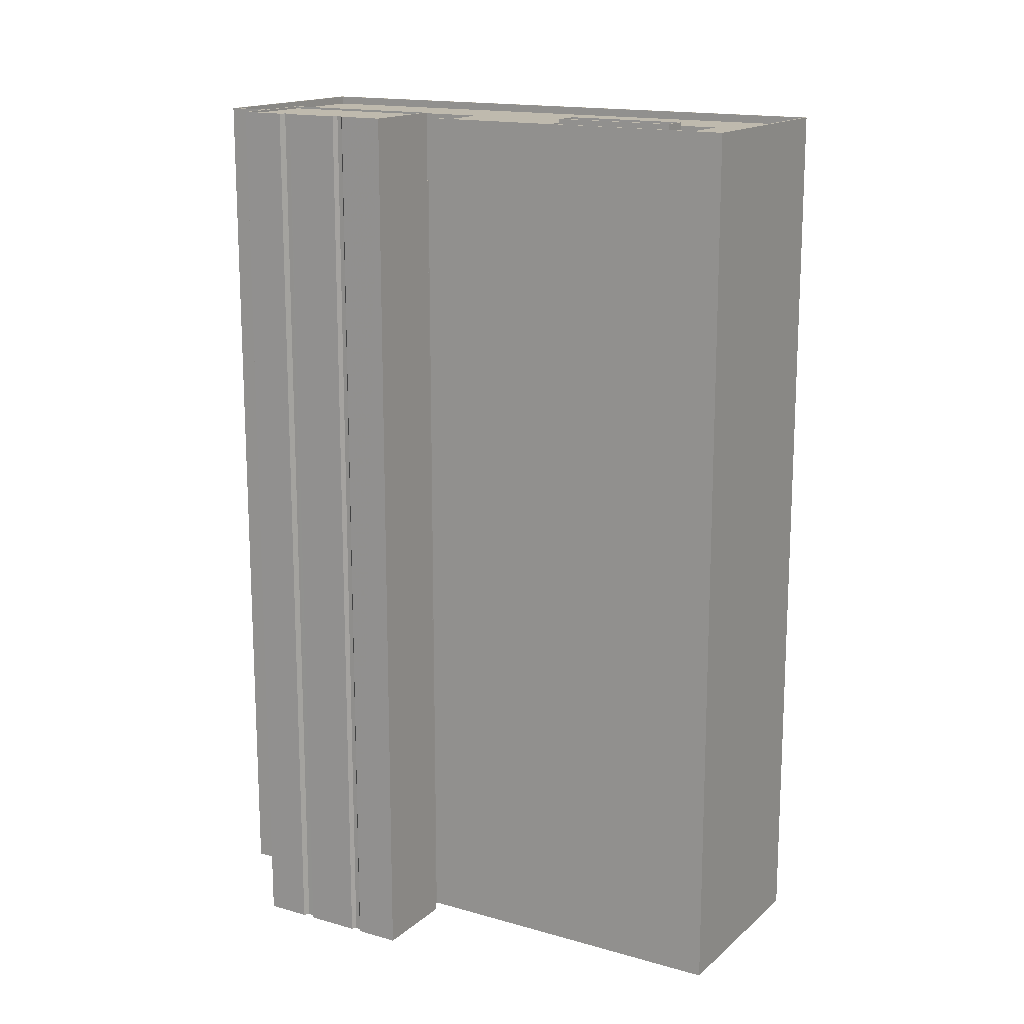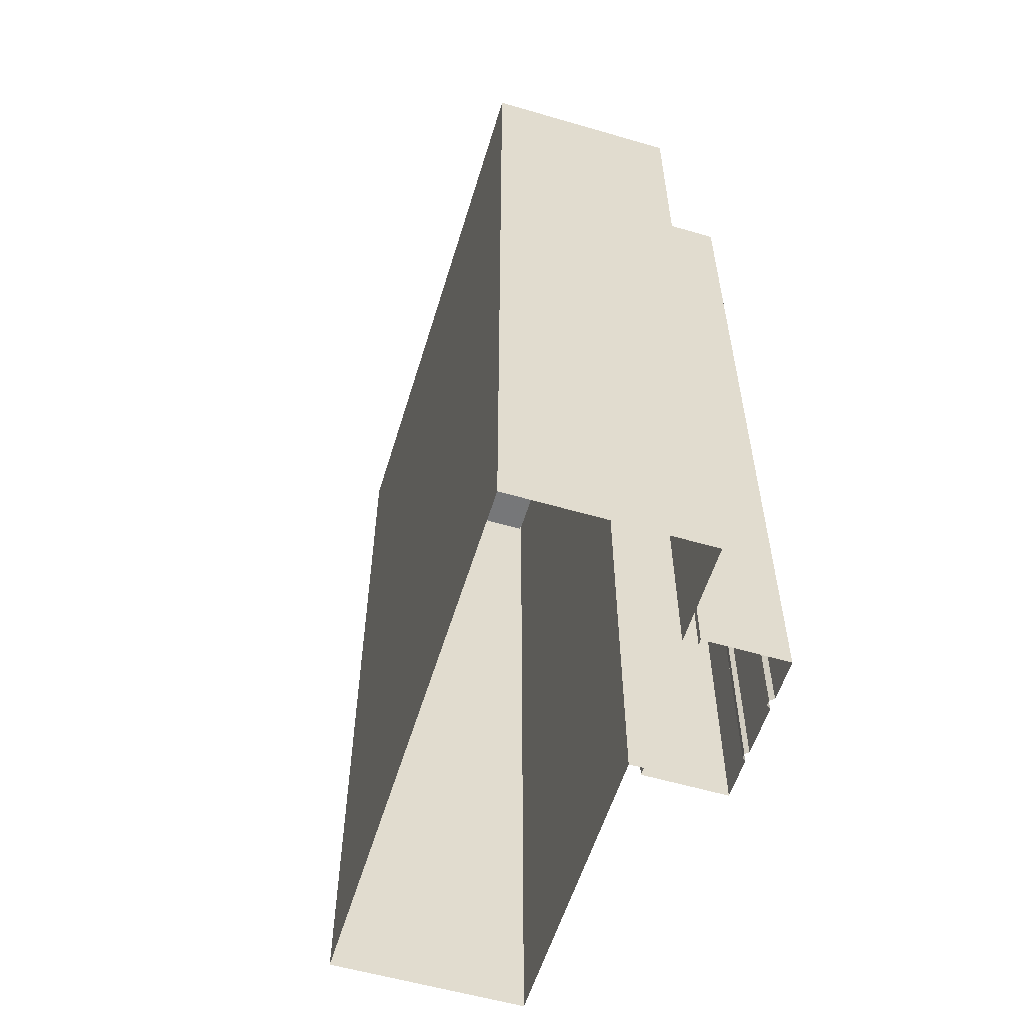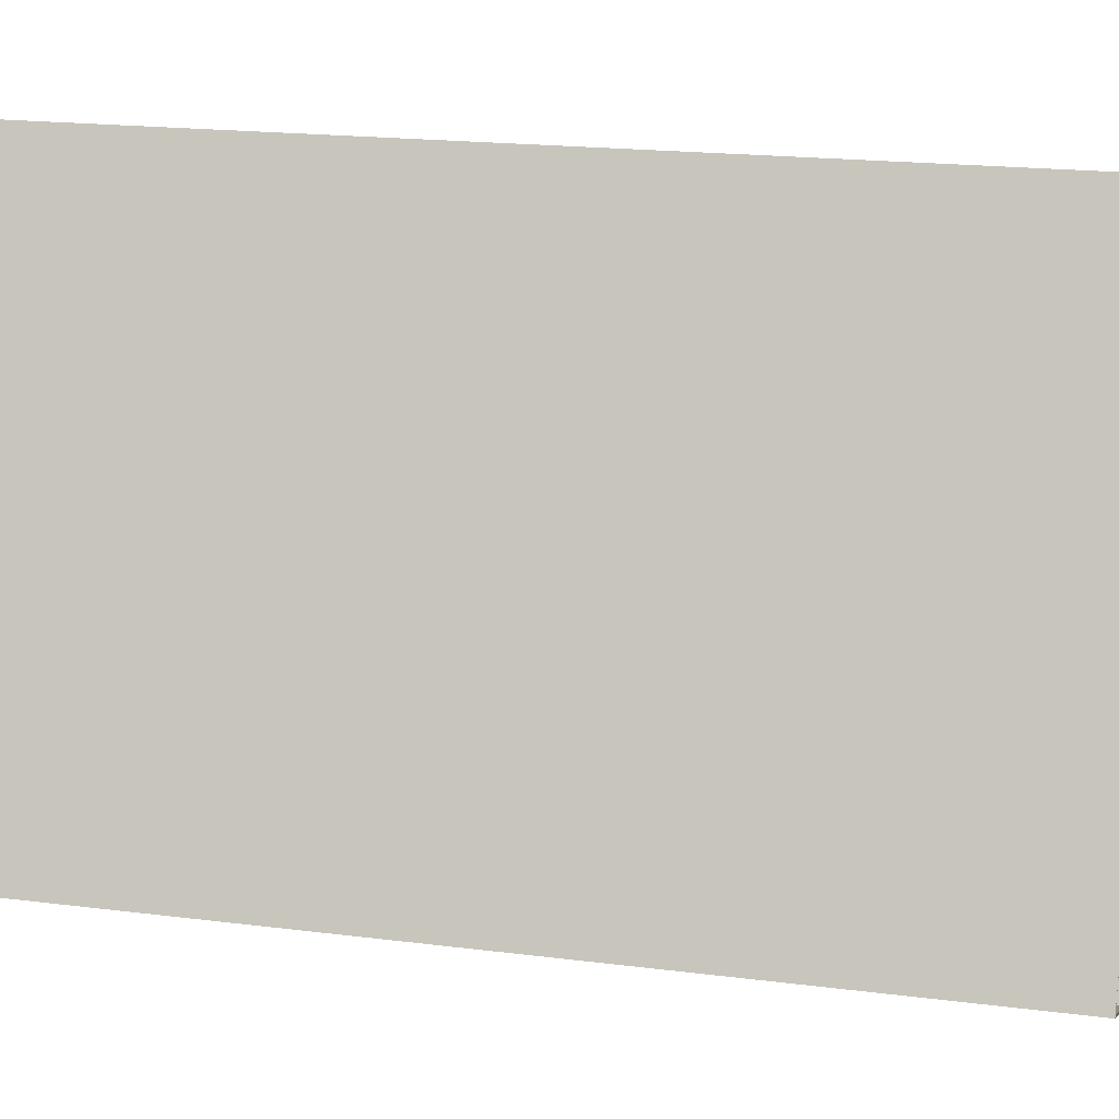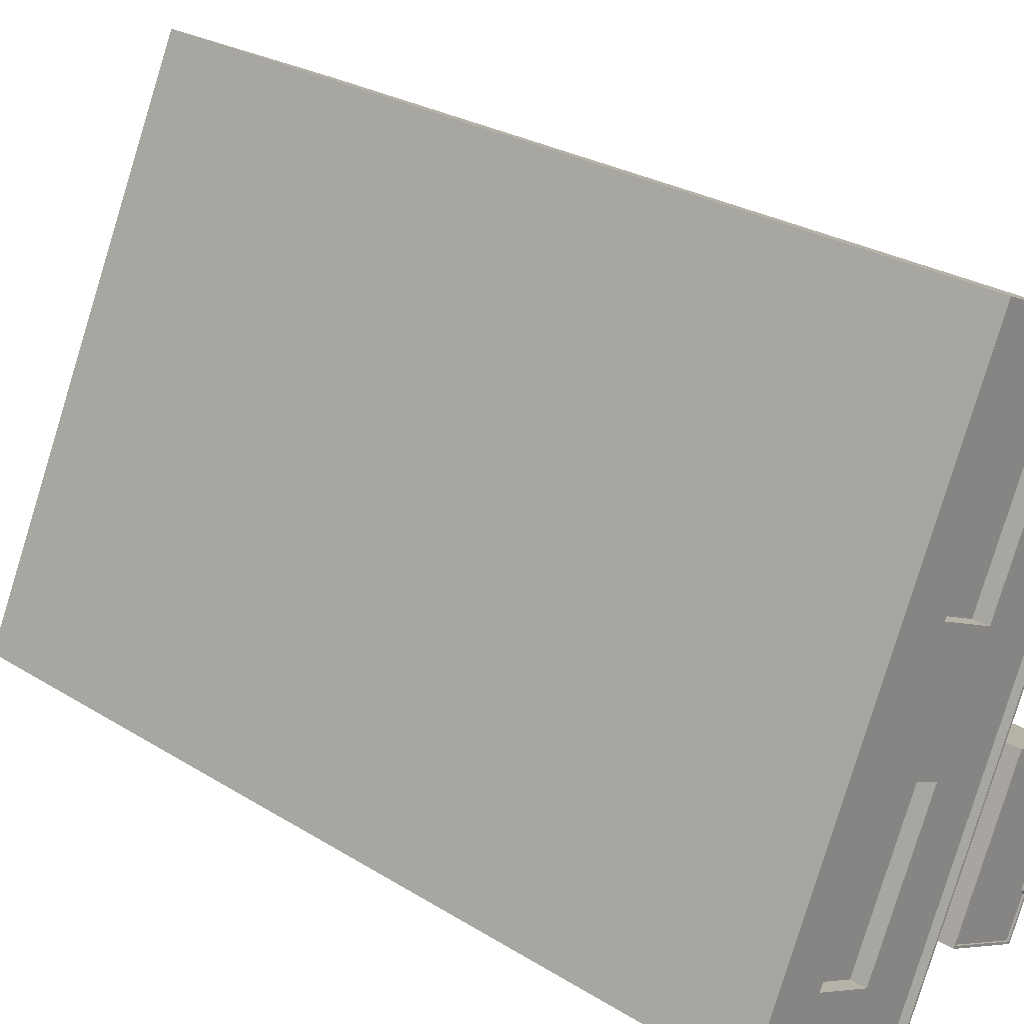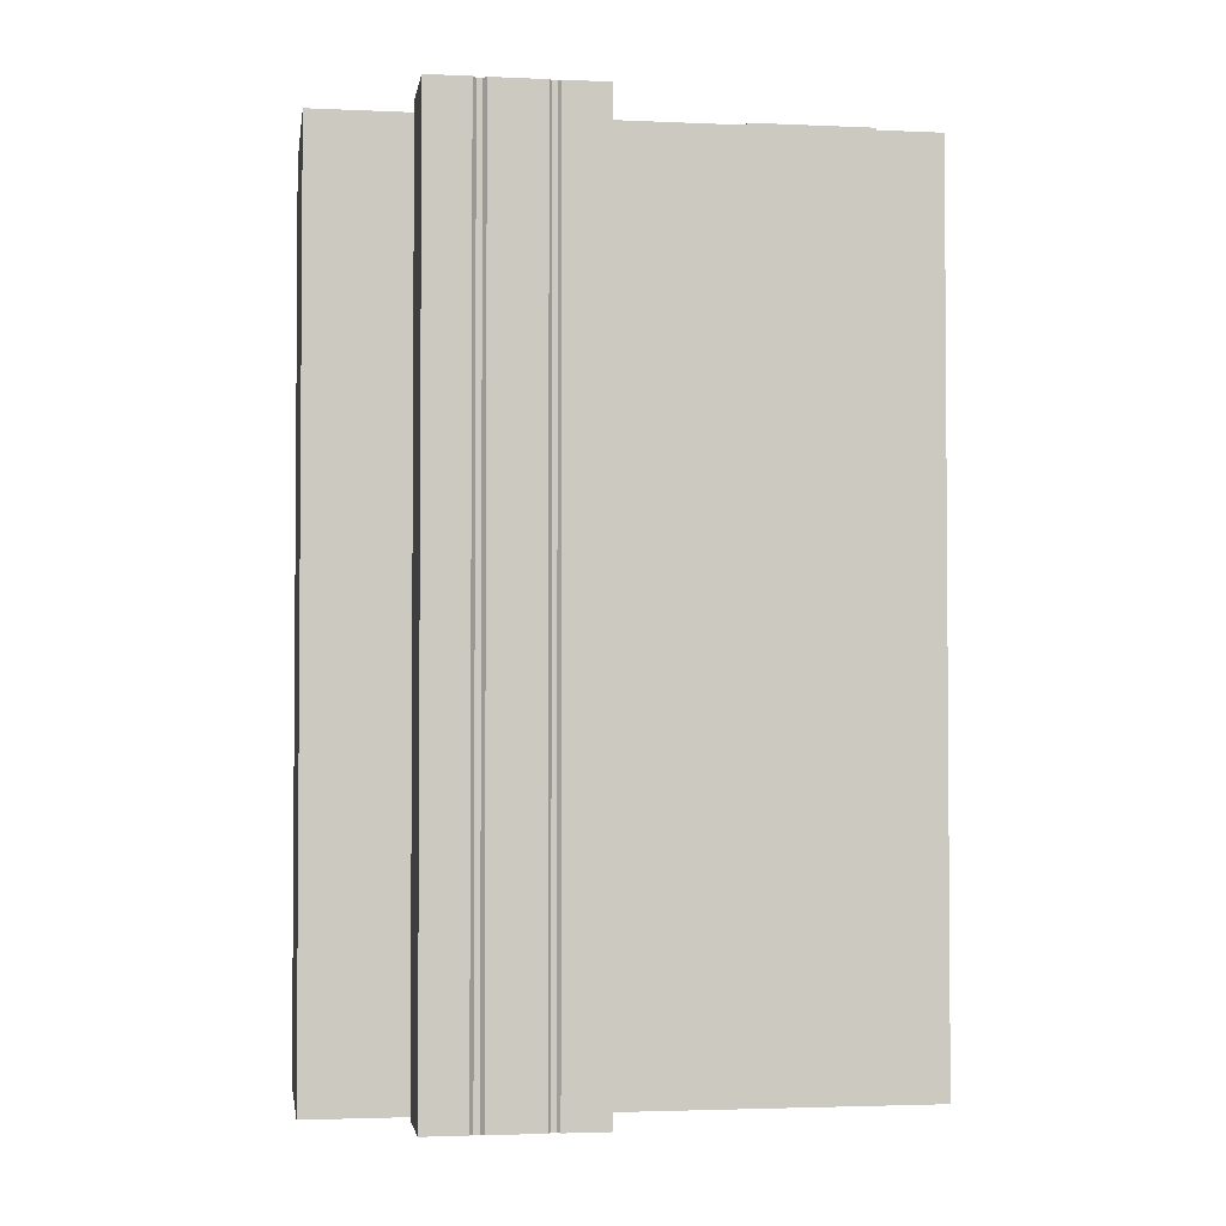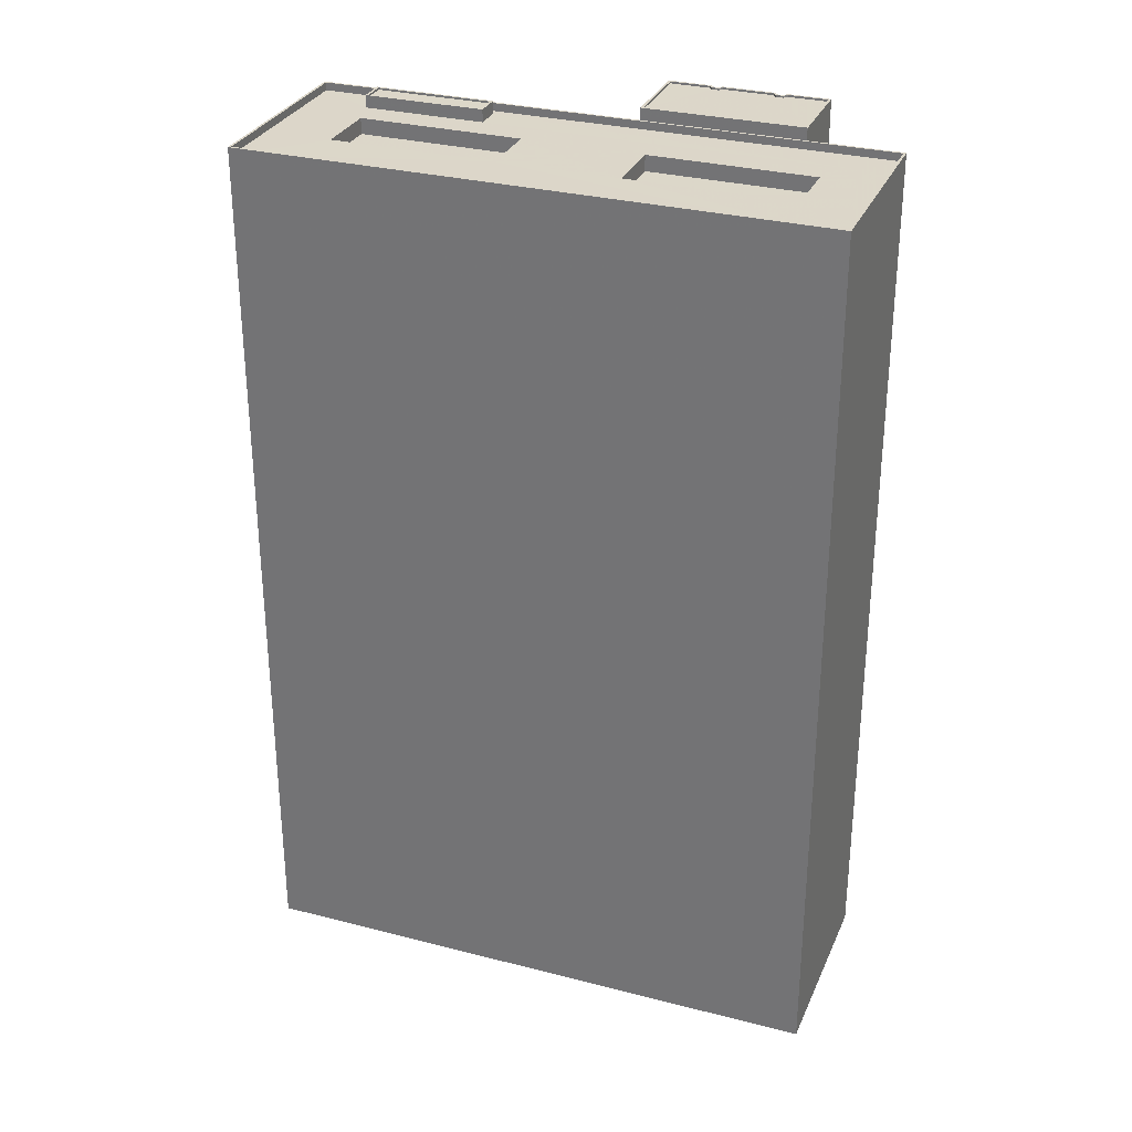
<metadata>
{"format":"obj","ext":"obj","renderer":"f3d","projection":"perspective","resolution":1024,"background":"white","views":[{"elev":15.7,"azim":95.7,"up":"+Z"},{"elev":-57.1,"azim":-42.0,"up":"+Z"},{"elev":19.0,"azim":-76.5,"up":"+Y"},{"elev":27.0,"azim":-46.2,"up":"+Y"},{"elev":-2.7,"azim":56.2,"up":"+Z"},{"elev":30.3,"azim":-94.6,"up":"+Z"}]}
</metadata>
<code>
v -8103 -3.706e+04 20.97
v -8101 -3.706e+04 124.8
v -8101 -3.706e+04 20.96
v -8103 -3.706e+04 124.8
v -8111 -3.708e+04 20.97
v -8109 -3.708e+04 20.97
v -8109 -3.708e+04 124.8
v -8111 -3.708e+04 124.8
v -8100 -3.706e+04 20.96
v -8100 -3.706e+04 133.7
v -8109 -3.708e+04 133.7
v -8109 -3.708e+04 20.97
v -8090 -3.707e+04 133.7
v -8090 -3.707e+04 20.96
v -8093 -3.707e+04 20.96
v -8093 -3.707e+04 133.7
v -8093 -3.707e+04 20.96
v -8093 -3.707e+04 133.7
v -8094 -3.707e+04 20.96
v -8094 -3.707e+04 133.7
v -8093 -3.707e+04 133.7
v -8093 -3.707e+04 20.96
v -8096 -3.708e+04 20.96
v -8096 -3.708e+04 133.7
v -8097 -3.708e+04 20.96
v -8097 -3.708e+04 133.7
v -8097 -3.708e+04 20.96
v -8097 -3.708e+04 133.7
v -8097 -3.708e+04 133.7
v -8097 -3.708e+04 20.96
v -8099 -3.709e+04 20.96
v -8099 -3.709e+04 133.7
v -8099 -3.709e+04 133.7
v -8099 -3.709e+04 133.4
v -8109 -3.708e+04 133.4
v -8109 -3.708e+04 133.7
v -8100 -3.706e+04 133.4
v -8100 -3.706e+04 133.7
v -8091 -3.707e+04 133.7
v -8091 -3.707e+04 133.4
v -8093 -3.707e+04 133.4
v -8093 -3.707e+04 133.7
v -8093 -3.707e+04 133.4
v -8093 -3.707e+04 133.7
v -8094 -3.707e+04 133.4
v -8094 -3.707e+04 133.7
v -8094 -3.707e+04 133.7
v -8094 -3.707e+04 133.4
v -8096 -3.708e+04 133.7
v -8096 -3.708e+04 133.4
v -8097 -3.708e+04 133.4
v -8097 -3.708e+04 133.7
v -8097 -3.708e+04 133.4
v -8097 -3.708e+04 133.7
v -8097 -3.708e+04 133.7
v -8097 -3.708e+04 133.4
v -8116 -3.709e+04 20.97
v -8116 -3.709e+04 132.8
v -8085 -3.702e+04 132.8
v -8085 -3.702e+04 20.97
v -8139 -3.708e+04 20.98
v -8139 -3.708e+04 132.8
v -8108 -3.701e+04 132.8
v -8108 -3.701e+04 20.98
v -8085 -3.702e+04 132.8
v -8108 -3.701e+04 131.8
v -8085 -3.702e+04 131.8
v -8108 -3.701e+04 132.8
v -8116 -3.709e+04 131.8
v -8116 -3.709e+04 132.8
v -8139 -3.708e+04 131.8
v -8139 -3.708e+04 132.8
v -8119 -3.706e+04 131.8
v -8128 -3.708e+04 131.8
v -8128 -3.708e+04 129.8
v -8119 -3.706e+04 129.8
v -8120 -3.708e+04 131.8
v -8120 -3.708e+04 129.8
v -8112 -3.706e+04 131.8
v -8112 -3.706e+04 129.8
v -8103 -3.703e+04 131.8
v -8112 -3.704e+04 131.8
v -8112 -3.704e+04 129.8
v -8103 -3.703e+04 129.8
v -8105 -3.705e+04 131.8
v -8105 -3.705e+04 129.8
v -8096 -3.703e+04 131.8
v -8096 -3.703e+04 129.8
v -8096 -3.704e+04 133.4
v -8096 -3.704e+04 133.1
v -8098 -3.704e+04 133.1
v -8098 -3.704e+04 133.4
v -8092 -3.703e+04 133.4
v -8092 -3.703e+04 133.1
v -8089 -3.703e+04 133.4
v -8089 -3.703e+04 133.1
v -8099 -3.704e+04 131.8
v -8099 -3.704e+04 133.4
v -8092 -3.703e+04 133.4
v -8092 -3.703e+04 131.8
v -8089 -3.703e+04 133.4
v -8089 -3.703e+04 131.8
v -8096 -3.704e+04 131.8
v -8096 -3.704e+04 133.4
v -8118 -3.709e+04 131.8
v -8117 -3.709e+04 131.8
f 1 64 60
f 64 1 61
f 61 5 57
f 14 3 9
f 15 17 14
f 31 12 6
f 31 27 30
f 5 1 3
f 22 23 25
f 6 5 3
f 17 19 3
f 19 22 25
f 25 27 6
f 61 1 5
f 17 3 14
f 27 31 6
f 25 6 3
f 19 25 3
f 1 2 3
f 1 4 2
f 5 6 7
f 8 5 7
f 2 9 3
f 9 2 10
f 10 2 11
f 12 7 6
f 11 7 12
f 2 7 11
f 9 13 14
f 9 10 13
f 13 15 14
f 13 16 15
f 16 17 15
f 16 18 17
f 18 19 17
f 18 20 19
f 21 22 19
f 20 21 19
f 21 23 22
f 21 24 23
f 24 25 23
f 24 26 25
f 26 27 25
f 26 28 27
f 29 30 27
f 28 29 27
f 29 31 30
f 29 32 31
f 32 12 31
f 32 11 12
f 33 34 35
f 36 33 35
f 36 35 37
f 38 36 37
f 39 37 40
f 39 38 37
f 39 40 41
f 42 39 41
f 42 41 43
f 44 42 43
f 44 43 45
f 46 44 45
f 47 45 48
f 47 46 45
f 49 48 50
f 49 47 48
f 49 50 51
f 52 49 51
f 52 51 53
f 54 52 53
f 55 53 56
f 55 54 53
f 55 56 34
f 33 55 34
f 57 5 8
f 58 57 8
f 58 4 59
f 4 1 60
f 4 60 59
f 58 8 4
f 58 61 57
f 58 62 61
f 63 64 61
f 62 63 61
f 59 60 64
f 63 59 64
f 65 66 67
f 65 68 66
f 69 65 67
f 69 70 65
f 70 69 71
f 72 70 71
f 68 71 66
f 68 72 71
f 73 74 75
f 76 73 75
f 75 77 78
f 75 74 77
f 78 79 80
f 78 77 79
f 79 73 76
f 80 79 76
f 81 82 83
f 84 81 83
f 83 85 86
f 83 82 85
f 86 87 88
f 86 85 87
f 87 81 84
f 88 87 84
f 89 90 91
f 92 89 91
f 93 91 94
f 93 92 91
f 95 94 96
f 95 93 94
f 89 96 90
f 89 95 96
f 97 98 99
f 100 97 99
f 101 100 99
f 101 102 100
f 103 102 101
f 104 103 101
f 97 103 104
f 98 97 104
f 8 7 2
f 4 8 2
f 33 36 32
f 28 54 55
f 36 11 32
f 29 55 33
f 29 28 55
f 29 33 32
f 53 35 34
f 34 56 53
f 51 37 35
f 40 37 43
f 41 40 43
f 50 48 51
f 51 35 53
f 43 37 45
f 48 45 51
f 45 37 51
f 36 10 11
f 36 38 10
f 39 13 10
f 13 39 16
f 54 28 26
f 38 39 10
f 49 24 21
f 54 26 52
f 16 42 18
f 24 49 26
f 20 18 44
f 47 21 20
f 46 47 20
f 46 20 44
f 49 21 47
f 26 49 52
f 39 42 16
f 18 42 44
f 68 59 63
f 68 65 59
f 59 70 58
f 59 65 70
f 70 62 58
f 70 72 62
f 68 63 62
f 72 68 62
f 77 74 105
f 106 71 69
f 106 105 71
f 105 74 71
f 81 67 66
f 81 87 67
f 103 97 105
f 106 103 105
f 103 69 67
f 103 106 69
f 66 71 82
f 81 66 82
f 73 71 74
f 67 87 100
f 97 79 105
f 105 79 77
f 85 97 87
f 103 67 102
f 85 82 73
f 102 67 100
f 87 97 100
f 85 73 79
f 73 82 71
f 97 85 79
f 76 75 78
f 80 76 78
f 84 83 86
f 88 84 86
f 96 94 91
f 90 96 91
f 101 99 93
f 98 104 89
f 98 93 99
f 101 93 95
f 92 98 89
f 93 98 92
f 89 104 101
f 95 89 101

</code>
